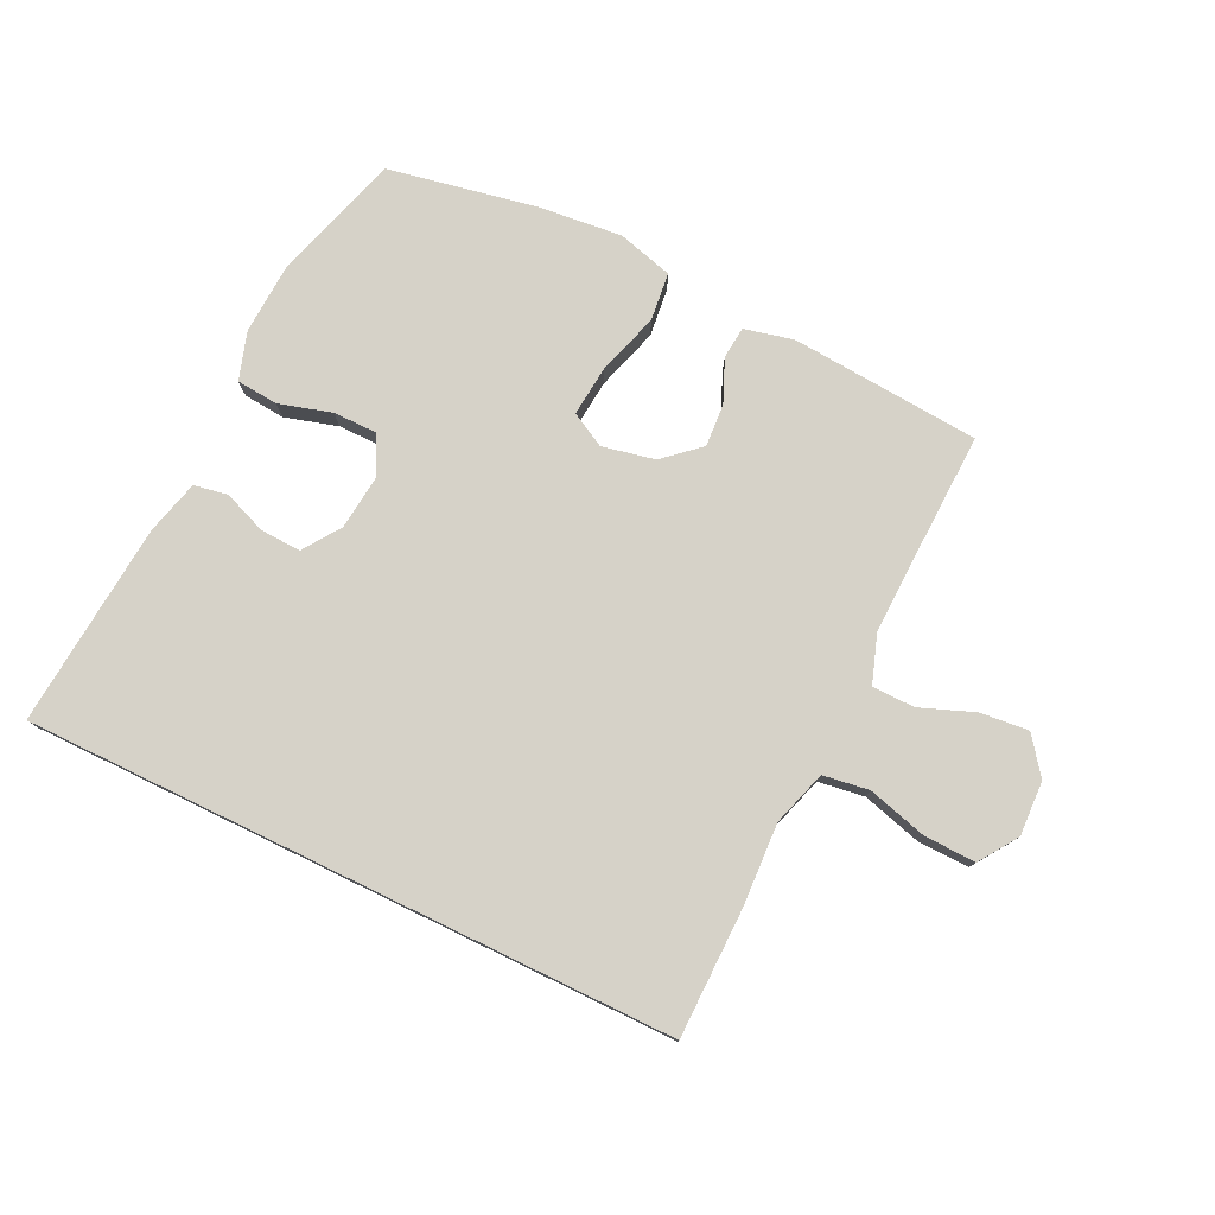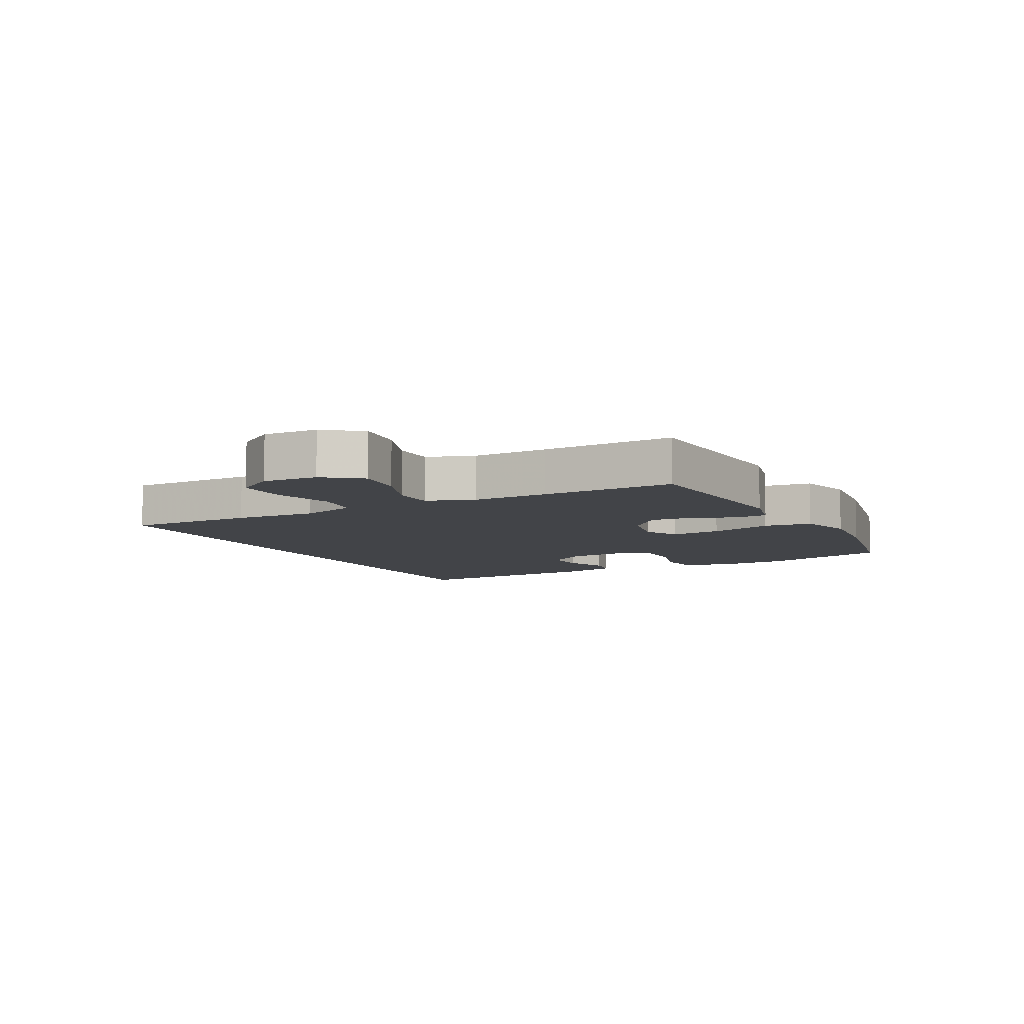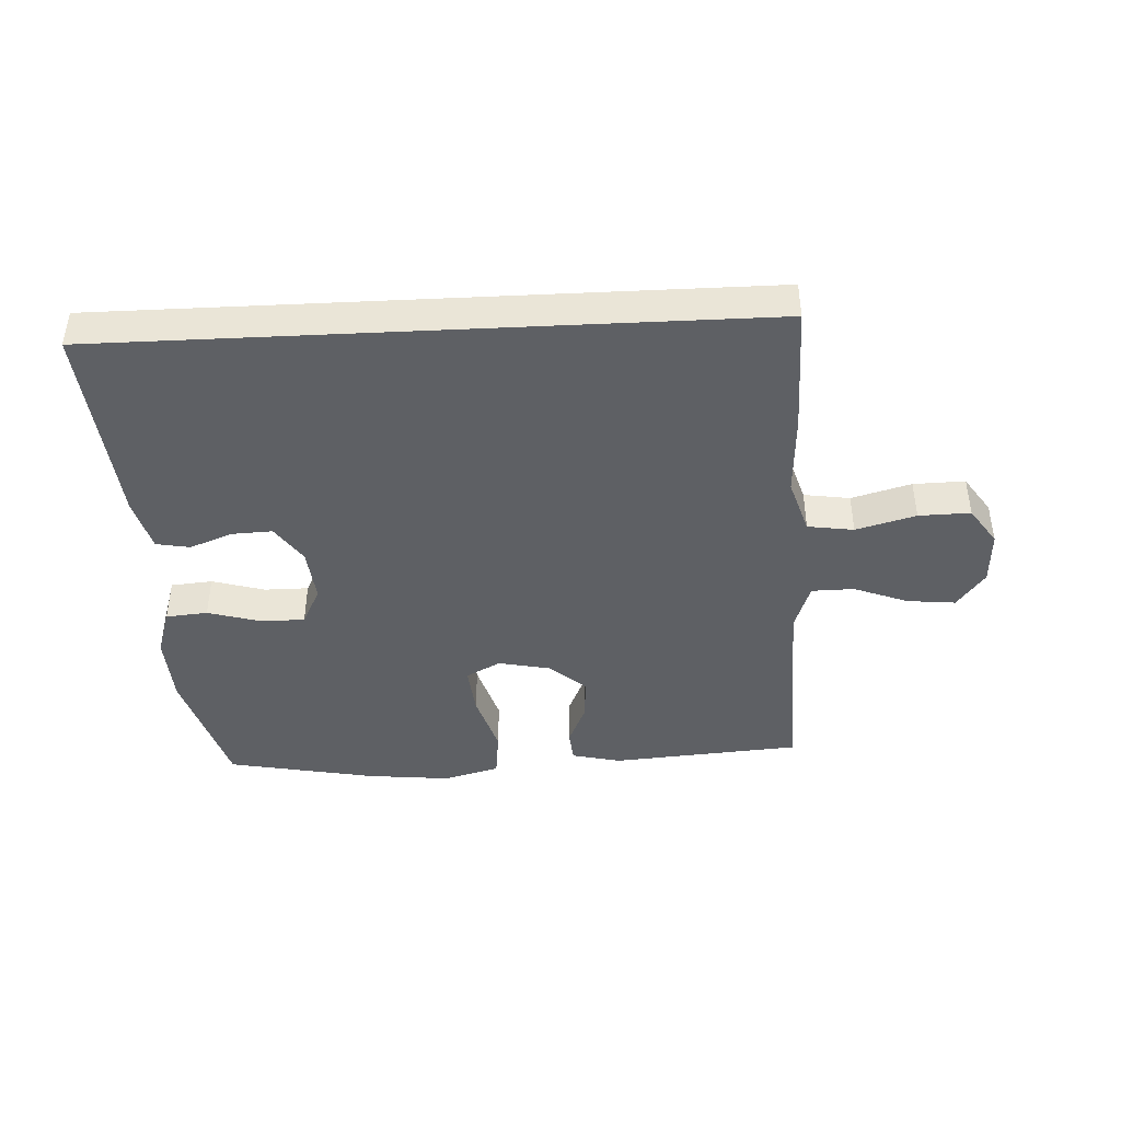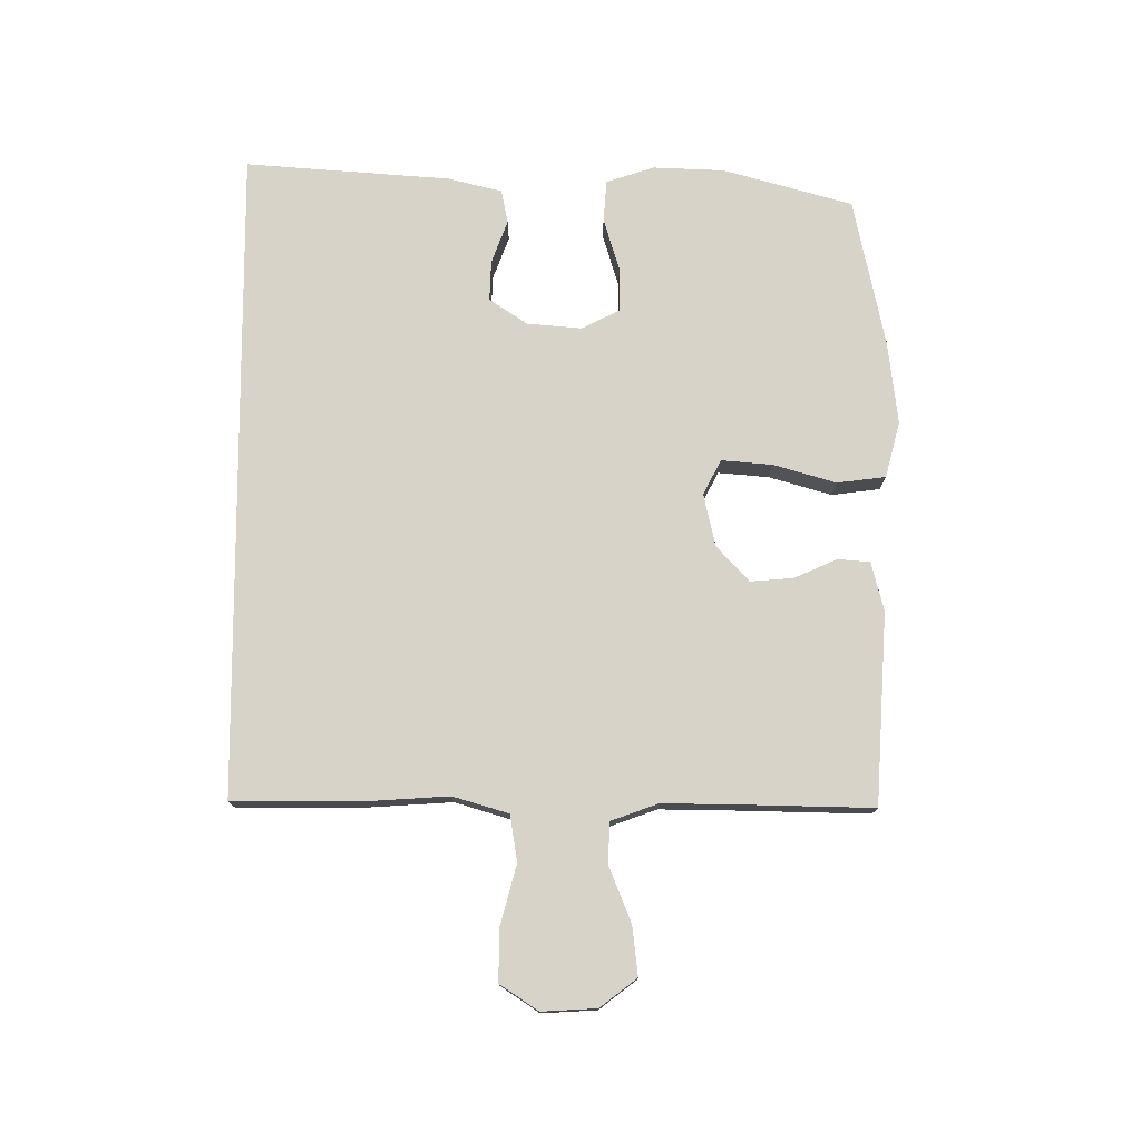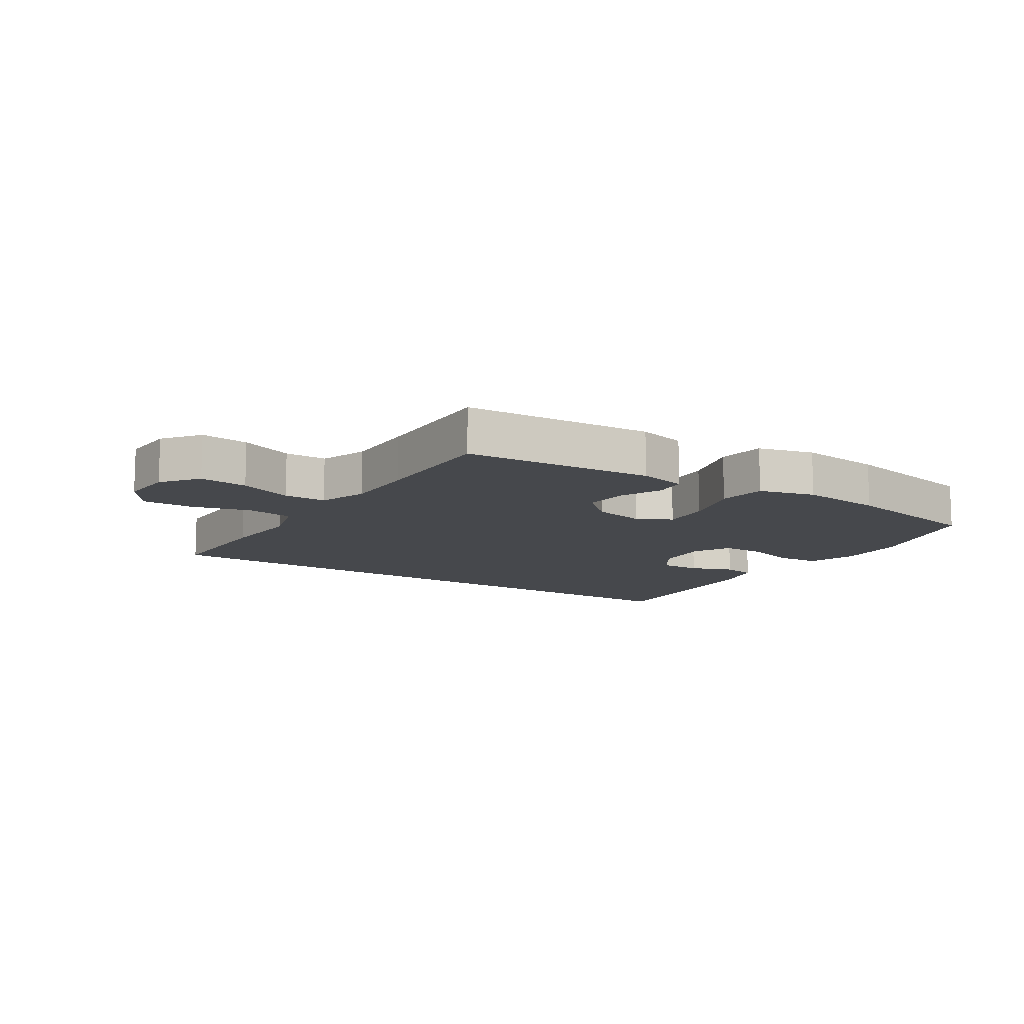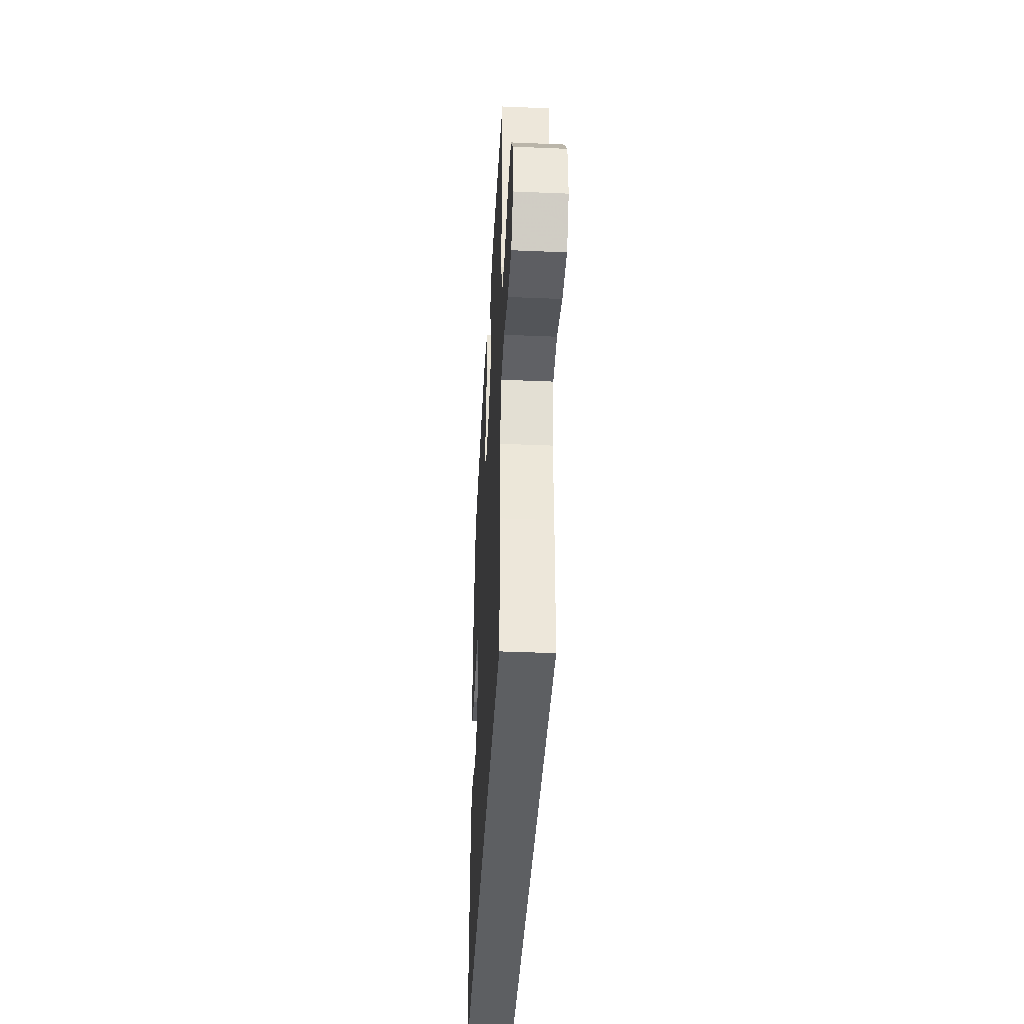
<metadata>
{"format":"obj","ext":"obj","renderer":"f3d","projection":"perspective","resolution":1024,"background":"white","views":[{"elev":77.7,"azim":-154.2,"up":"+Y"},{"elev":-7.8,"azim":-62.6,"up":"+Y"},{"elev":-42.8,"azim":-177.1,"up":"+Y"},{"elev":76.0,"azim":-90.5,"up":"+Y"},{"elev":-11.4,"azim":-33.5,"up":"+Y"},{"elev":-39.7,"azim":-93.0,"up":"+Z"}]}
</metadata>
<code>
v -0.481 0.07 -0.5
v -0.483 0.07 -0.29
v -0.476 0.07 -0.156
v -0.504 0.07 -0.066
v -0.579 0.07 -0.055
v -0.676 0.07 -0.082
v -0.76 0.07 -0.084
v -0.802 0.07 -0.022
v -0.798 0.07 0.067
v -0.753 0.07 0.127
v -0.674 0.07 0.119
v -0.586 0.07 0.085
v -0.517 0.07 0.086
v -0.49 0.07 0.164
v -0.493 0.07 0.286
v -0.5 0.07 0.5
v -0.19 0.07 0.524
v -0.11 0.07 0.505
v -0.105 0.07 0.453
v -0.135 0.07 0.383
v -0.14 0.07 0.313
v -0.082 0.07 0.261
v 0.004 0.07 0.243
v 0.06 0.07 0.273
v 0.052 0.07 0.355
v 0.021 0.07 0.457
v 0.03 0.07 0.536
v 0.121 0.07 0.561
v 0.258 0.07 0.547
v 0.5 0.07 0.5
v 0.562 0.07 0.29
v 0.568 0.07 0.174
v 0.543 0.07 0.096
v 0.475 0.07 0.09
v 0.389 0.07 0.115
v 0.317 0.07 0.115
v 0.286 0.07 0.052
v 0.295 0.07 -0.037
v 0.337 0.07 -0.098
v 0.403 0.07 -0.095
v 0.473 0.07 -0.068
v 0.528 0.07 -0.078
v 0.551 0.07 -0.166
v 0.58 0.07 -0.5
v -0.481 0 -0.5
v -0.483 0 -0.29
v -0.476 0 -0.156
v -0.504 0 -0.066
v -0.579 0 -0.055
v -0.676 0 -0.082
v -0.76 0 -0.084
v -0.802 0 -0.022
v -0.798 0 0.067
v -0.753 0 0.127
v -0.674 0 0.119
v -0.586 0 0.085
v -0.517 0 0.086
v -0.49 0 0.164
v -0.493 0 0.286
v -0.5 0 0.5
v -0.19 0 0.524
v -0.11 0 0.505
v -0.105 0 0.453
v -0.135 0 0.383
v -0.14 0 0.313
v -0.082 0 0.261
v 0.004 0 0.243
v 0.06 0 0.273
v 0.052 0 0.355
v 0.021 0 0.457
v 0.03 0 0.536
v 0.121 0 0.561
v 0.258 0 0.547
v 0.5 0 0.5
v 0.562 0 0.29
v 0.568 0 0.174
v 0.543 0 0.096
v 0.475 0 0.09
v 0.389 0 0.115
v 0.317 0 0.115
v 0.286 0 0.052
v 0.295 0 -0.037
v 0.337 0 -0.098
v 0.403 0 -0.095
v 0.473 0 -0.068
v 0.528 0 -0.078
v 0.551 0 -0.166
v 0.58 0 -0.5
f 43 44 1
f 42 43 1
f 41 42 1
f 40 41 1
f 1 2 3
f 40 1 3
f 39 40 3
f 38 39 3 4
f 37 38 4 5
f 36 37 5
f 33 34 35
f 32 33 35
f 31 32 35
f 30 31 35
f 29 30 35
f 28 29 35
f 27 28 35
f 26 27 35
f 25 26 35
f 24 25 35 36
f 23 24 36
f 22 23 36 5
f 18 19 20
f 17 18 20
f 16 17 20
f 15 16 20
f 14 15 20 21
f 13 14 21 22
f 10 11 12
f 9 10 12
f 8 9 12
f 7 8 12
f 6 7 12
f 5 6 12
f 5 12 13
f 5 13 22
f 45 88 87
f 45 87 86
f 45 86 85
f 45 85 84
f 47 46 45
f 47 45 84
f 47 84 83
f 48 47 83 82
f 49 48 82 81
f 49 81 80
f 79 78 77
f 79 77 76
f 79 76 75
f 79 75 74
f 79 74 73
f 79 73 72
f 79 72 71
f 79 71 70
f 79 70 69
f 80 79 69 68
f 80 68 67
f 49 80 67 66
f 64 63 62
f 64 62 61
f 64 61 60
f 64 60 59
f 65 64 59 58
f 66 65 58 57
f 56 55 54
f 56 54 53
f 56 53 52
f 56 52 51
f 56 51 50
f 56 50 49
f 57 56 49
f 66 57 49
f 1 45 46 2
f 2 46 47 3
f 3 47 48 4
f 4 48 49 5
f 5 49 50 6
f 6 50 51 7
f 7 51 52 8
f 8 52 53 9
f 9 53 54 10
f 10 54 55 11
f 11 55 56 12
f 12 56 57 13
f 13 57 58 14
f 14 58 59 15
f 15 59 60 16
f 16 60 61 17
f 17 61 62 18
f 18 62 63 19
f 19 63 64 20
f 20 64 65 21
f 21 65 66 22
f 22 66 67 23
f 23 67 68 24
f 24 68 69 25
f 25 69 70 26
f 26 70 71 27
f 27 71 72 28
f 28 72 73 29
f 29 73 74 30
f 30 74 75 31
f 31 75 76 32
f 32 76 77 33
f 33 77 78 34
f 34 78 79 35
f 35 79 80 36
f 36 80 81 37
f 37 81 82 38
f 38 82 83 39
f 39 83 84 40
f 40 84 85 41
f 41 85 86 42
f 42 86 87 43
f 43 87 88 44
f 44 88 45 1

</code>
